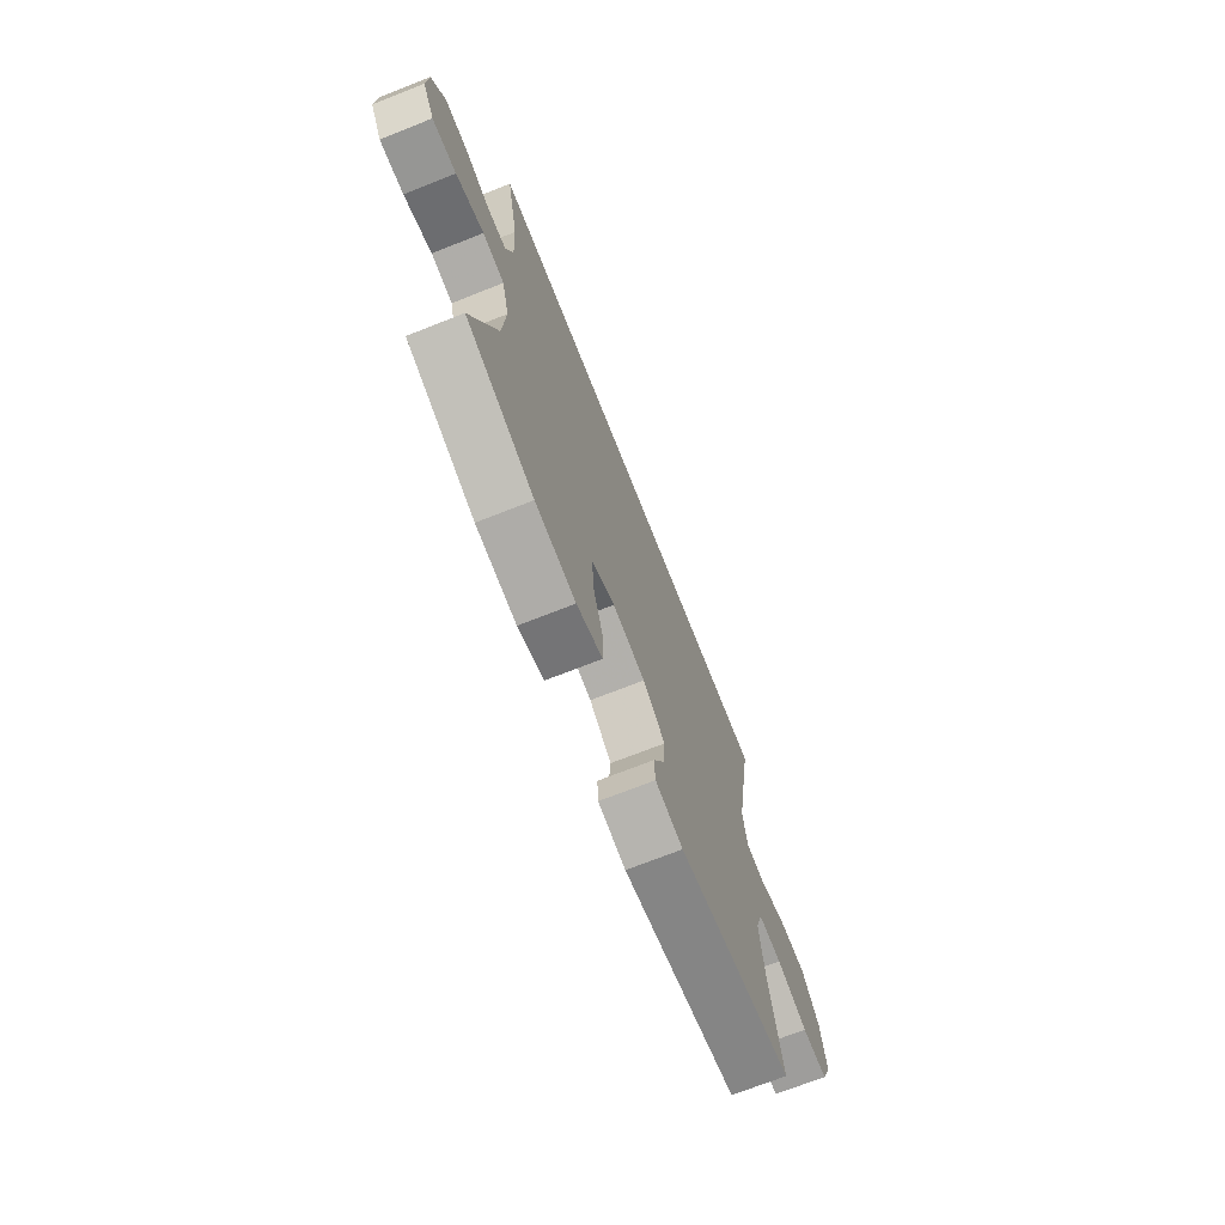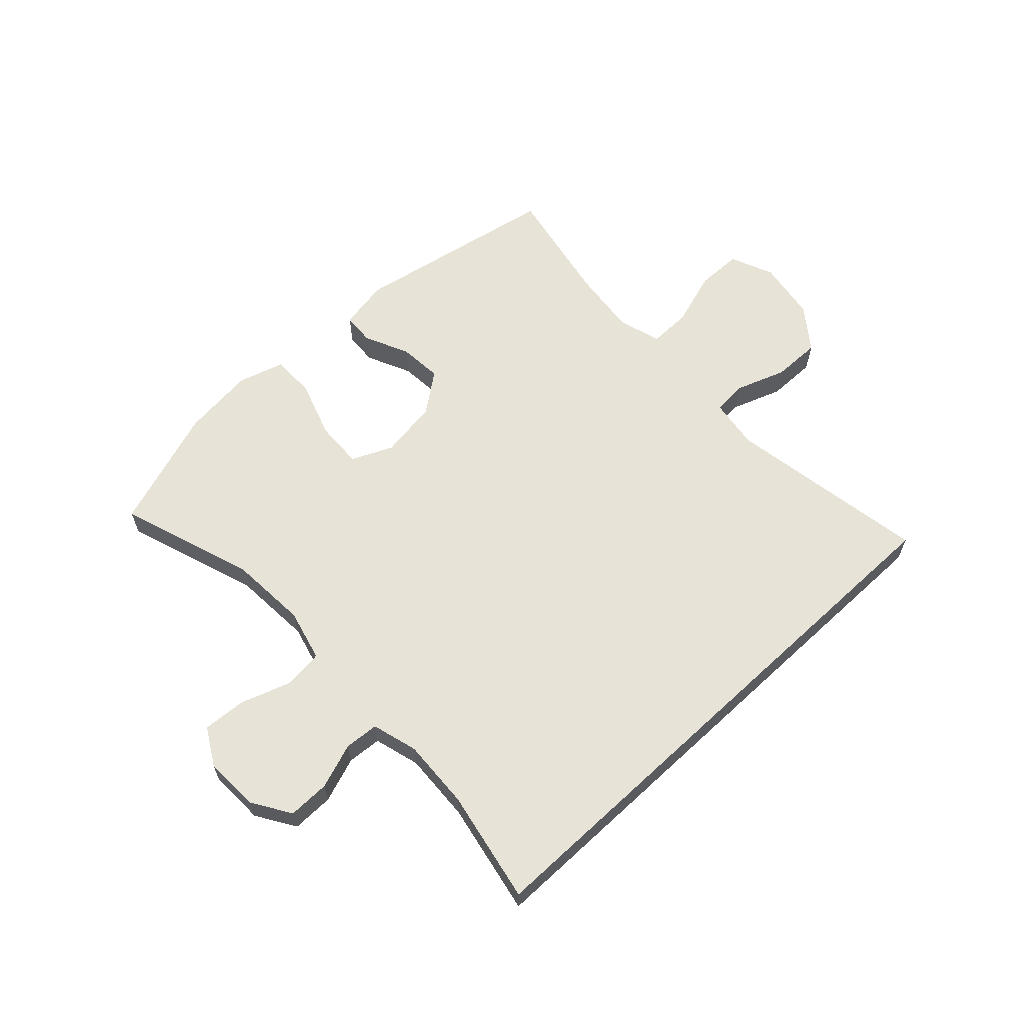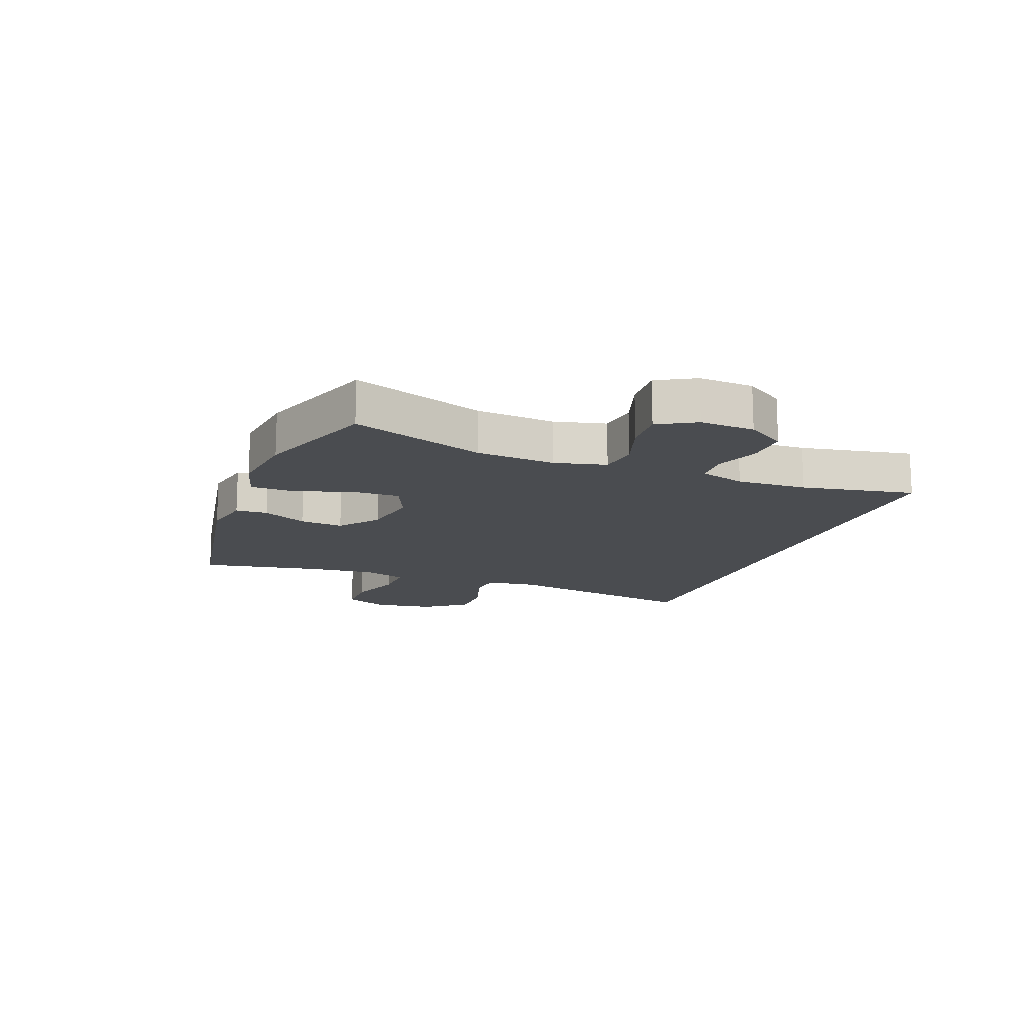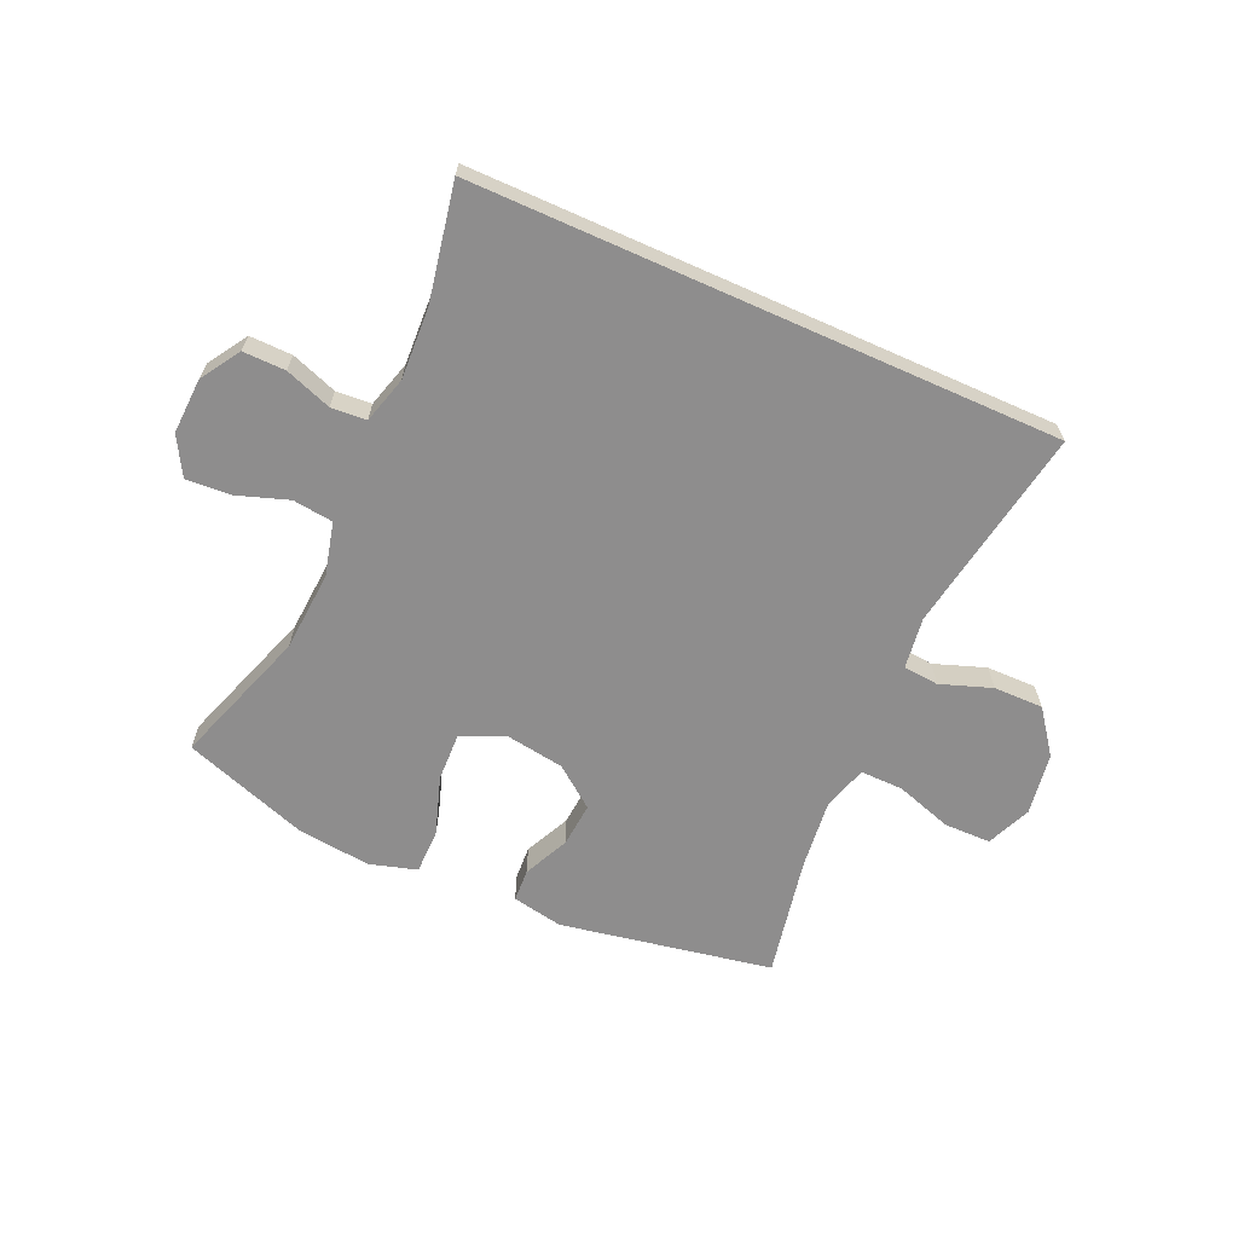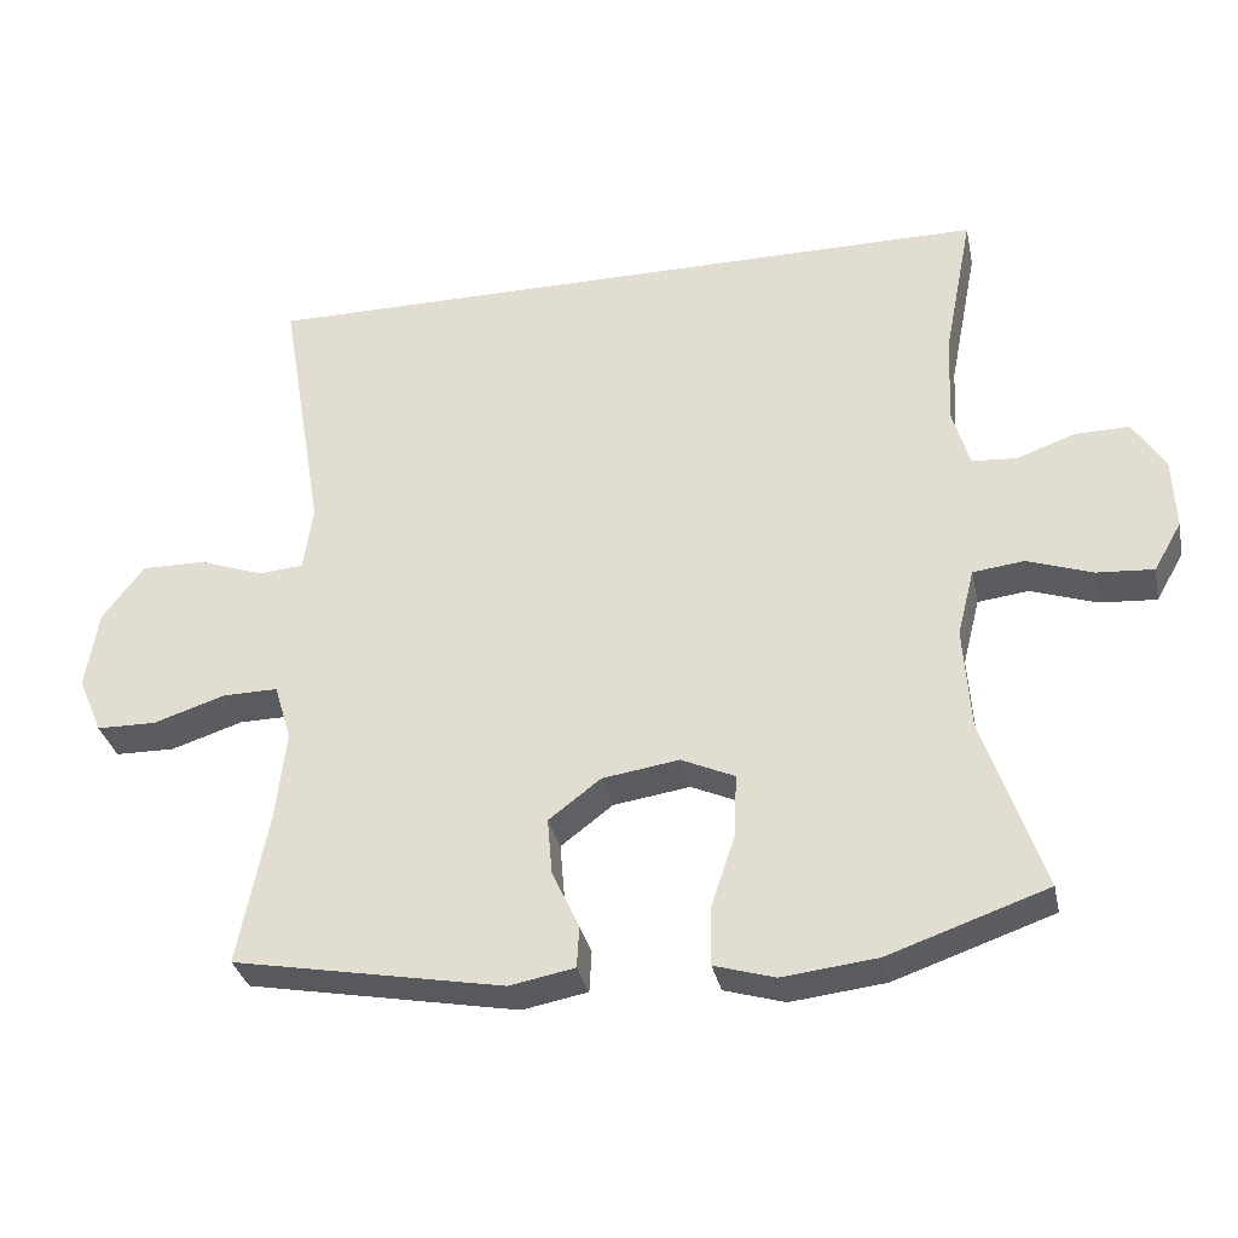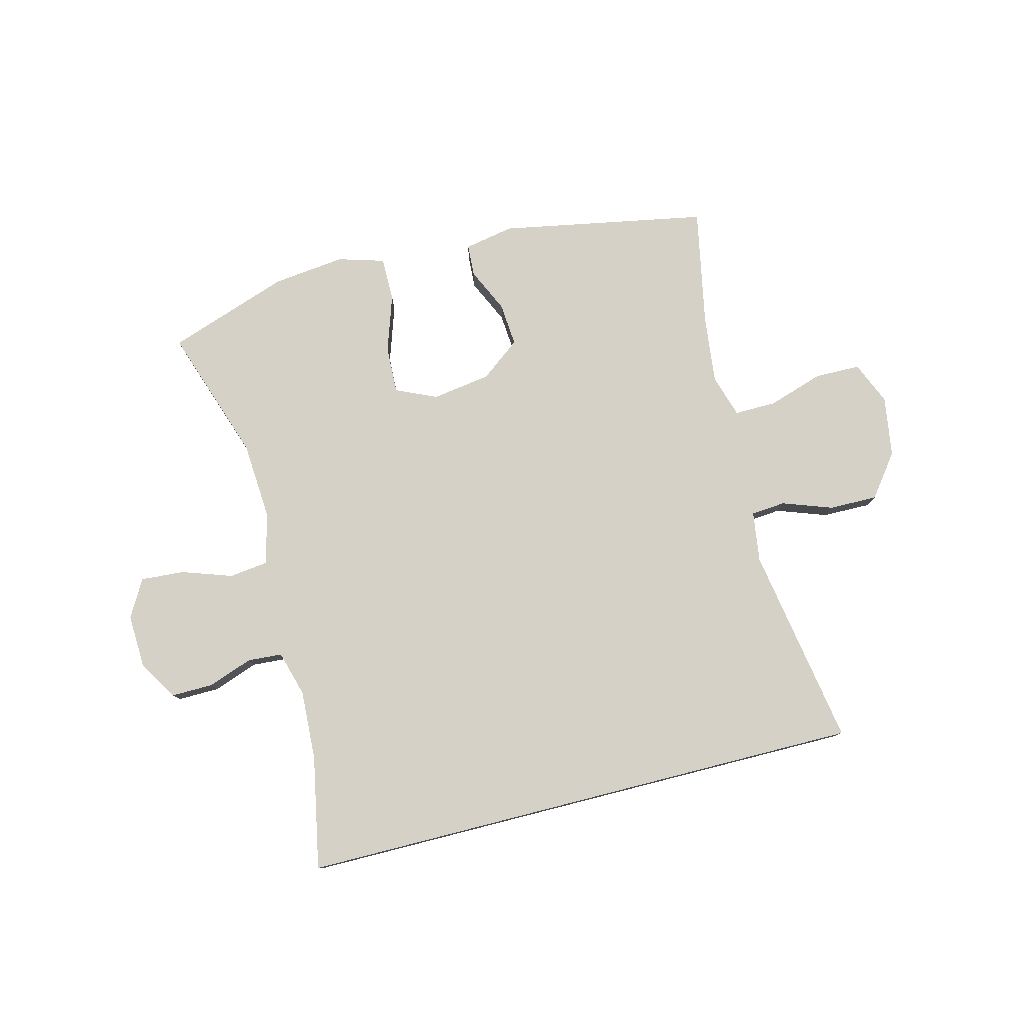
<metadata>
{"format":"obj","ext":"obj","renderer":"f3d","projection":"perspective","resolution":1024,"background":"white","views":[{"elev":-71.2,"azim":-68.4,"up":"+Z"},{"elev":62.3,"azim":-43.0,"up":"+Y"},{"elev":-14.8,"azim":-111.3,"up":"+Y"},{"elev":-64.7,"azim":-24.1,"up":"+Y"},{"elev":-32.6,"azim":-168.2,"up":"+Z"},{"elev":78.8,"azim":-14.3,"up":"+Y"}]}
</metadata>
<code>
v 0.493 0.07 0.5
v 0.436 0.07 0.161
v 0.448 0.07 0.076
v 0.506 0.07 0.071
v 0.59 0.07 0.101
v 0.672 0.07 0.102
v 0.726 0.07 0.031
v 0.742 0.07 -0.071
v 0.711 0.07 -0.144
v 0.634 0.07 -0.145
v 0.541 0.07 -0.115
v 0.47 0.07 -0.114
v 0.448 0.07 -0.187
v 0.461 0.07 -0.301
v 0.5 0.07 -0.5
v 0.151 0.07 -0.565
v 0.067 0.07 -0.549
v 0.064 0.07 -0.495
v 0.099 0.07 -0.42
v 0.105 0.07 -0.347
v 0.038 0.07 -0.296
v -0.061 0.07 -0.281
v -0.13 0.07 -0.312
v -0.127 0.07 -0.392
v -0.095 0.07 -0.488
v -0.095 0.07 -0.562
v -0.173 0.07 -0.585
v -0.295 0.07 -0.571
v -0.5 0.07 -0.5
v -0.423 0.07 -0.274
v -0.414 0.07 -0.142
v -0.436 0.07 -0.055
v -0.502 0.07 -0.047
v -0.587 0.07 -0.076
v -0.66 0.07 -0.081
v -0.696 0.07 -0.018
v -0.692 0.07 0.074
v -0.651 0.07 0.139
v -0.581 0.07 0.138
v -0.505 0.07 0.111
v -0.447 0.07 0.115
v -0.425 0.07 0.192
v -0.431 0.07 0.31
v -0.468 0.07 0.5
v 0.493 0 0.5
v 0.436 0 0.161
v 0.448 0 0.076
v 0.506 0 0.071
v 0.59 0 0.101
v 0.672 0 0.102
v 0.726 0 0.031
v 0.742 0 -0.071
v 0.711 0 -0.144
v 0.634 0 -0.145
v 0.541 0 -0.115
v 0.47 0 -0.114
v 0.448 0 -0.187
v 0.461 0 -0.301
v 0.5 0 -0.5
v 0.151 0 -0.565
v 0.067 0 -0.549
v 0.064 0 -0.495
v 0.099 0 -0.42
v 0.105 0 -0.347
v 0.038 0 -0.296
v -0.061 0 -0.281
v -0.13 0 -0.312
v -0.127 0 -0.392
v -0.095 0 -0.488
v -0.095 0 -0.562
v -0.173 0 -0.585
v -0.295 0 -0.571
v -0.5 0 -0.5
v -0.423 0 -0.274
v -0.414 0 -0.142
v -0.436 0 -0.055
v -0.502 0 -0.047
v -0.587 0 -0.076
v -0.66 0 -0.081
v -0.696 0 -0.018
v -0.692 0 0.074
v -0.651 0 0.139
v -0.581 0 0.138
v -0.505 0 0.111
v -0.447 0 0.115
v -0.425 0 0.192
v -0.431 0 0.31
v -0.468 0 0.5
f 43 44 1 2
f 42 43 2 3
f 41 42 3
f 40 41 3 4
f 37 38 39 40
f 37 40 4
f 36 37 4
f 33 34 35 36
f 32 33 36 4
f 31 32 4
f 30 31 4
f 24 25 26 27
f 23 24 27 28
f 16 17 18 19
f 14 15 16 19
f 13 14 19 20
f 12 13 20 21
f 8 9 10 11
f 8 11 12
f 7 8 12
f 23 28 29 30
f 22 23 30 4
f 7 12 21 22
f 6 7 22
f 4 5 6 22
f 46 45 88 87
f 47 46 87 86
f 47 86 85
f 48 47 85 84
f 84 83 82 81
f 48 84 81
f 48 81 80
f 80 79 78 77
f 48 80 77 76
f 48 76 75
f 48 75 74
f 71 70 69 68
f 72 71 68 67
f 63 62 61 60
f 63 60 59 58
f 64 63 58 57
f 65 64 57 56
f 55 54 53 52
f 56 55 52
f 56 52 51
f 74 73 72 67
f 48 74 67 66
f 66 65 56 51
f 66 51 50
f 66 50 49 48
f 1 45 46 2
f 2 46 47 3
f 3 47 48 4
f 4 48 49 5
f 5 49 50 6
f 6 50 51 7
f 7 51 52 8
f 8 52 53 9
f 9 53 54 10
f 10 54 55 11
f 11 55 56 12
f 12 56 57 13
f 13 57 58 14
f 14 58 59 15
f 15 59 60 16
f 16 60 61 17
f 17 61 62 18
f 18 62 63 19
f 19 63 64 20
f 20 64 65 21
f 21 65 66 22
f 22 66 67 23
f 23 67 68 24
f 24 68 69 25
f 25 69 70 26
f 26 70 71 27
f 27 71 72 28
f 28 72 73 29
f 29 73 74 30
f 30 74 75 31
f 31 75 76 32
f 32 76 77 33
f 33 77 78 34
f 34 78 79 35
f 35 79 80 36
f 36 80 81 37
f 37 81 82 38
f 38 82 83 39
f 39 83 84 40
f 40 84 85 41
f 41 85 86 42
f 42 86 87 43
f 43 87 88 44
f 44 88 45 1

</code>
